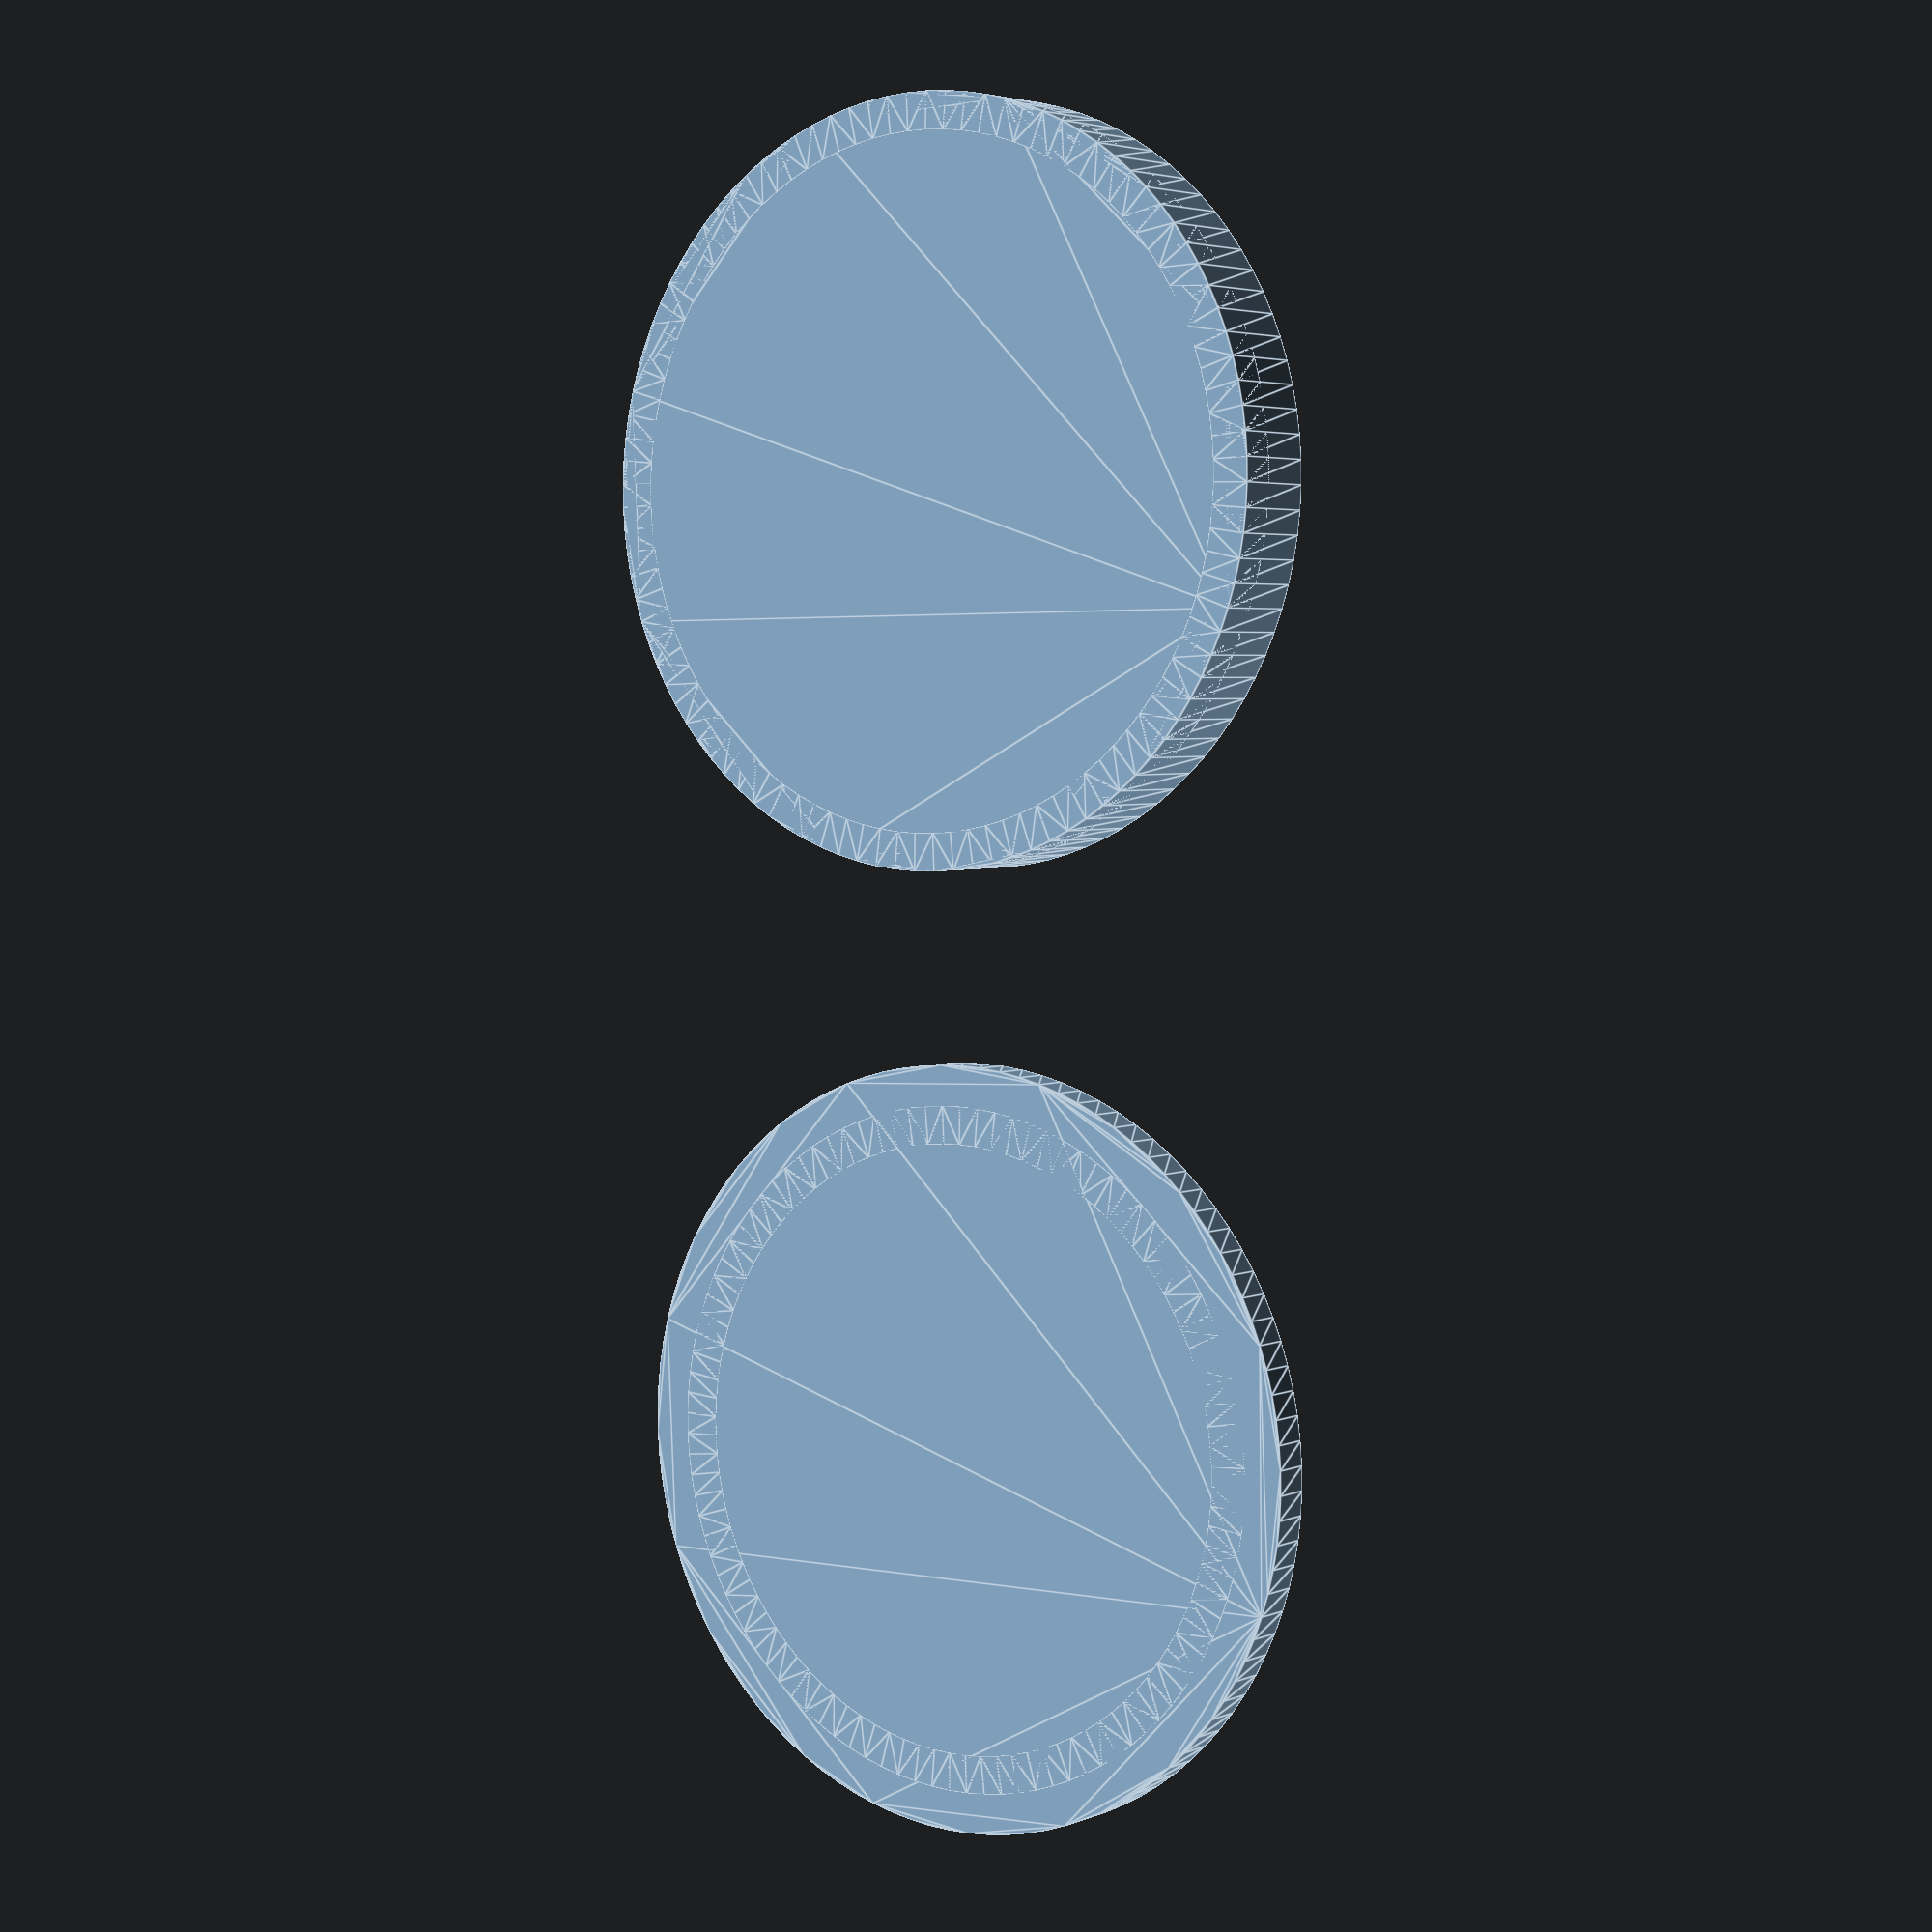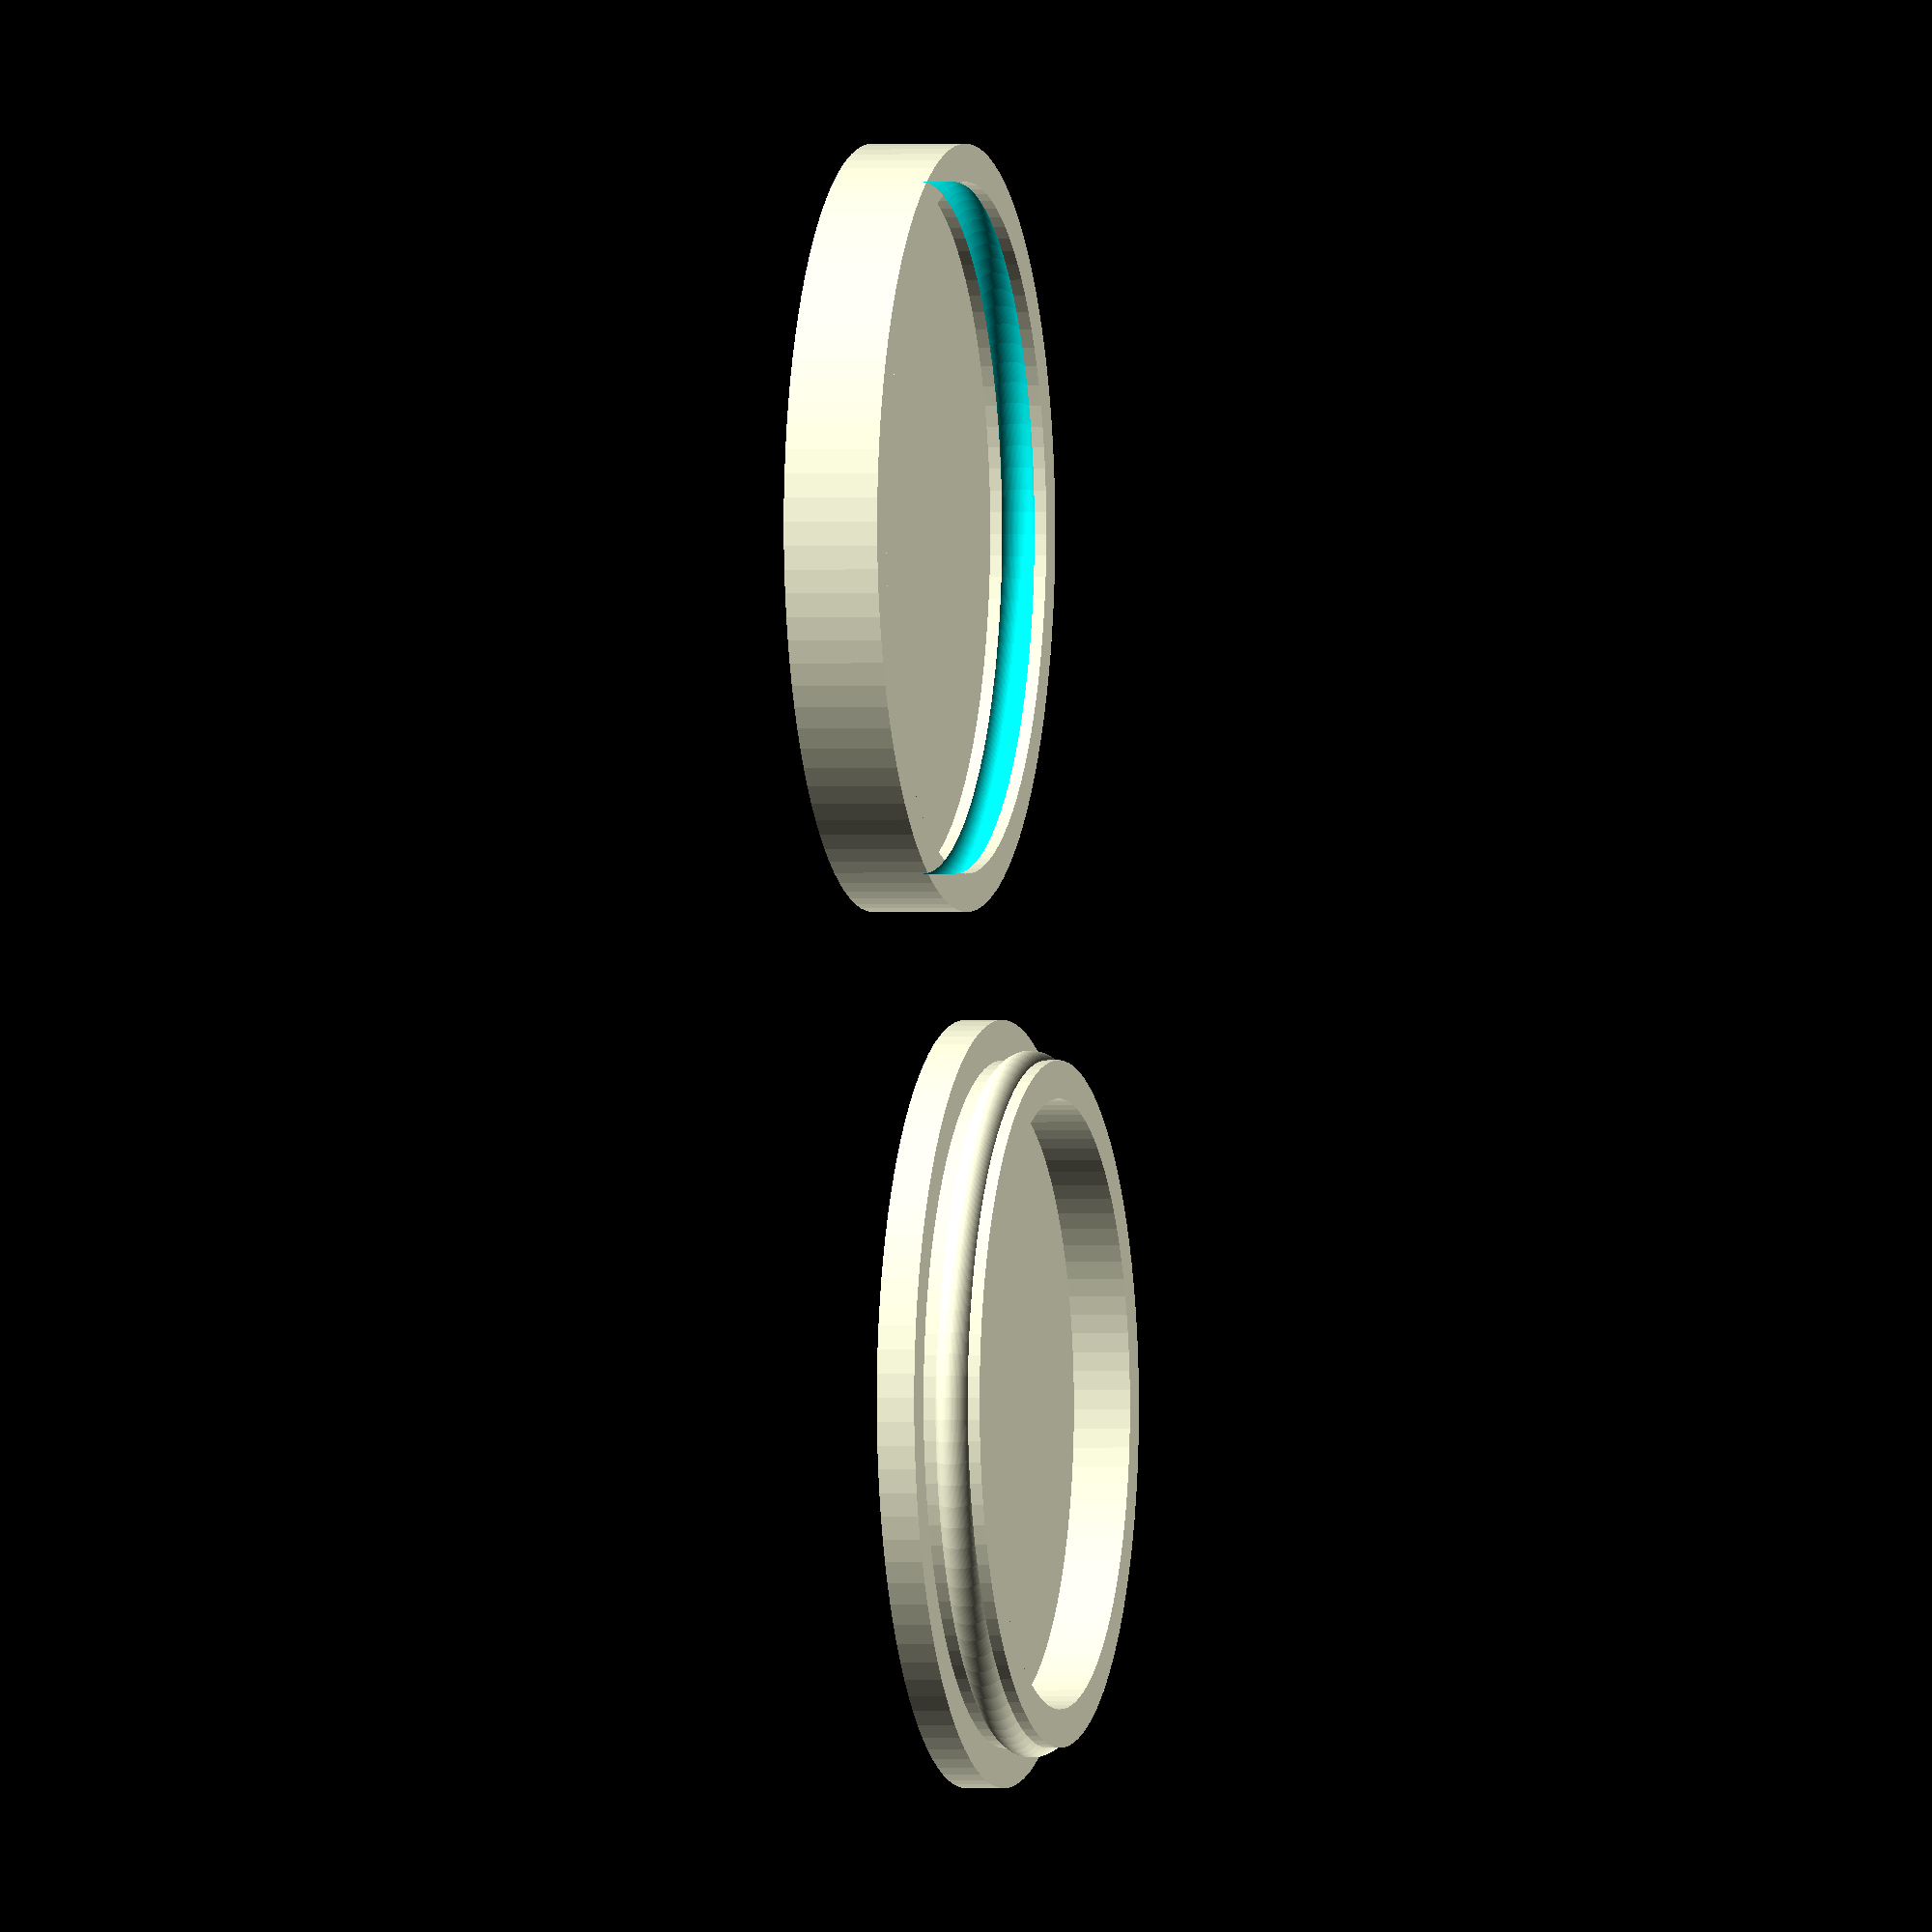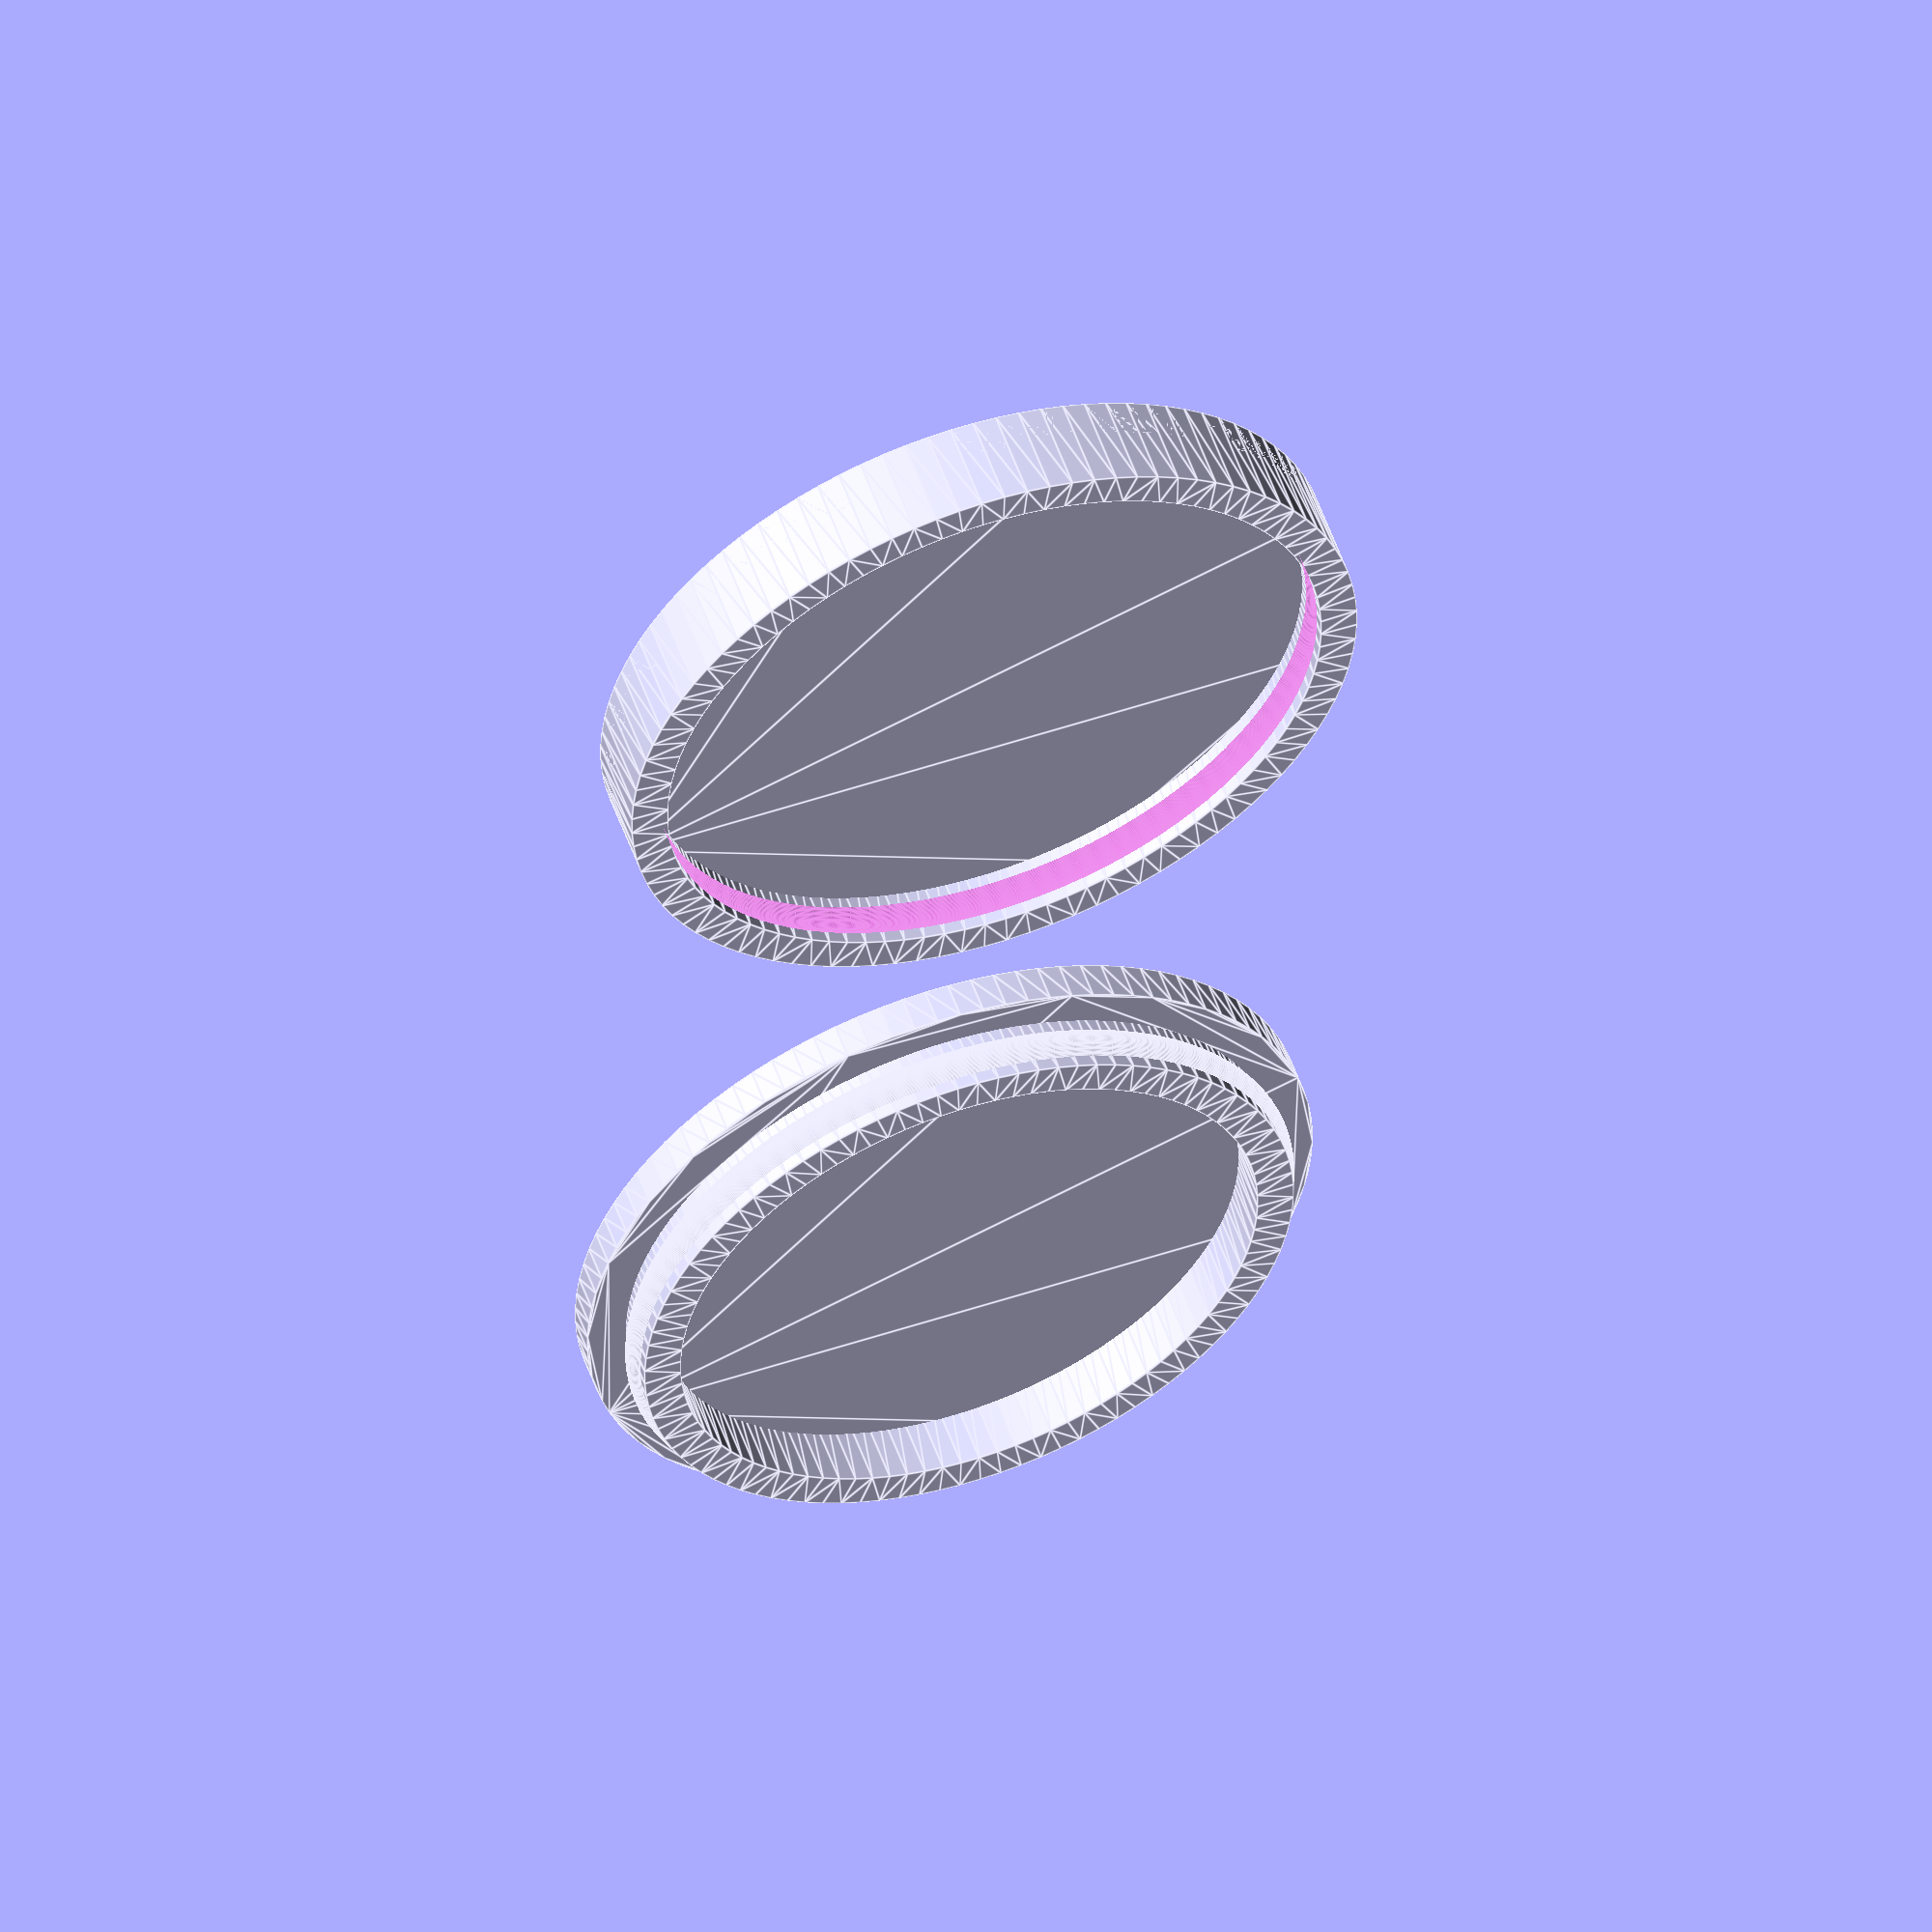
<openscad>
//module connector

width = 40;
height = 10;
tolerance = 0.4;
thickness = width/10;
$fn = 100;

module connector_female(width, height, tolerance=0.04) {
    
    //Bottom disc
    linear_extrude(thickness) circle(width);

    difference() {
        //Outer part
        linear_extrude(height) difference() {
            circle(width);
            circle(width-thickness+tolerance/2);
        }

        //Inner Ring
        translate([0,0, ((height-thickness)/2) + thickness]) {
            rotate_extrude()
            translate([width+tolerance/2-thickness/4-thickness, 0, 0])
            circle(thickness/2);
        }
    }
}

module connector_male(width, height, tolerance=0.4) {
    
    //Bottom disc
    linear_extrude(thickness) circle(width);
    
    //Inner Circle
    linear_extrude(height) {
        difference() {
            circle(width-thickness-tolerance/2);
            circle(width-thickness-tolerance/2-thickness);
        }
    }
    
    //Inner Ring
    translate([0,0, ((height-thickness)/2) + thickness]) {
        rotate_extrude()
        translate([width-thickness-tolerance/2-thickness/4, 0, 0])
        circle(thickness/2);
    }
}

connector_female(width, height);
translate([0, 100, 0]) {
    connector_male(width, height);

}

</openscad>
<views>
elev=176.5 azim=2.5 roll=323.8 proj=p view=edges
elev=0.5 azim=155.3 roll=283.4 proj=o view=solid
elev=305.3 azim=181.6 roll=340.7 proj=o view=edges
</views>
